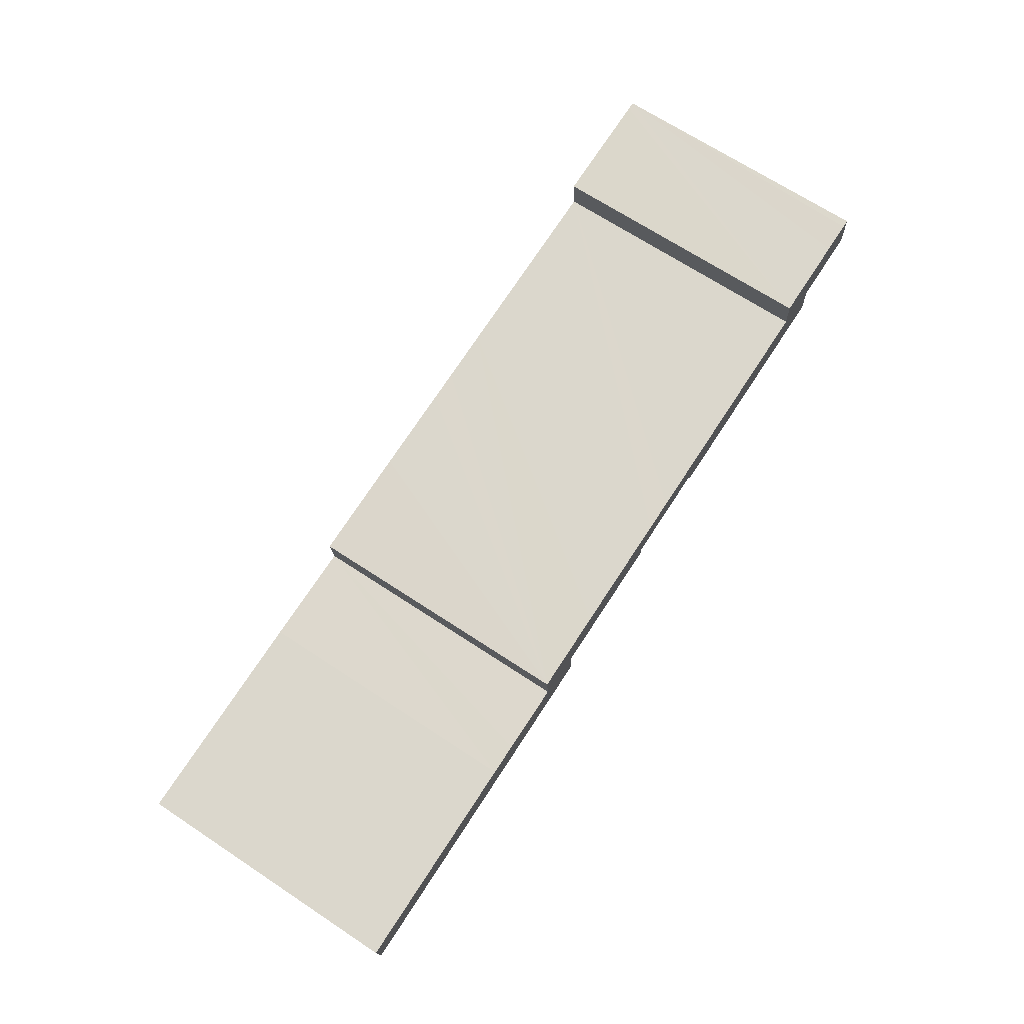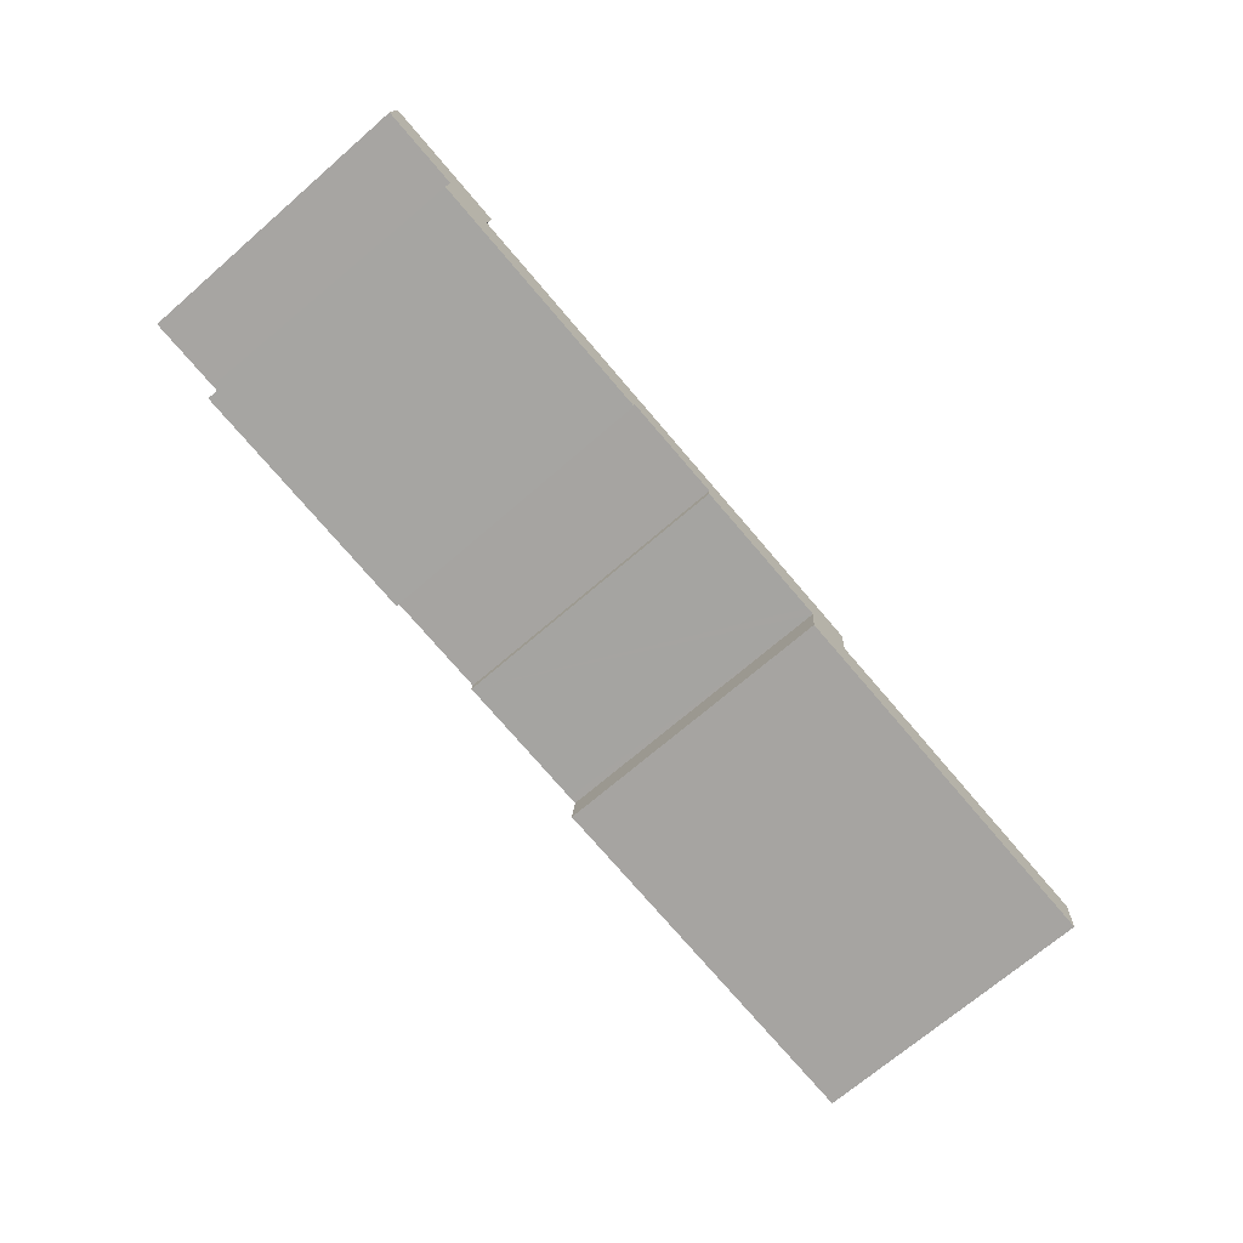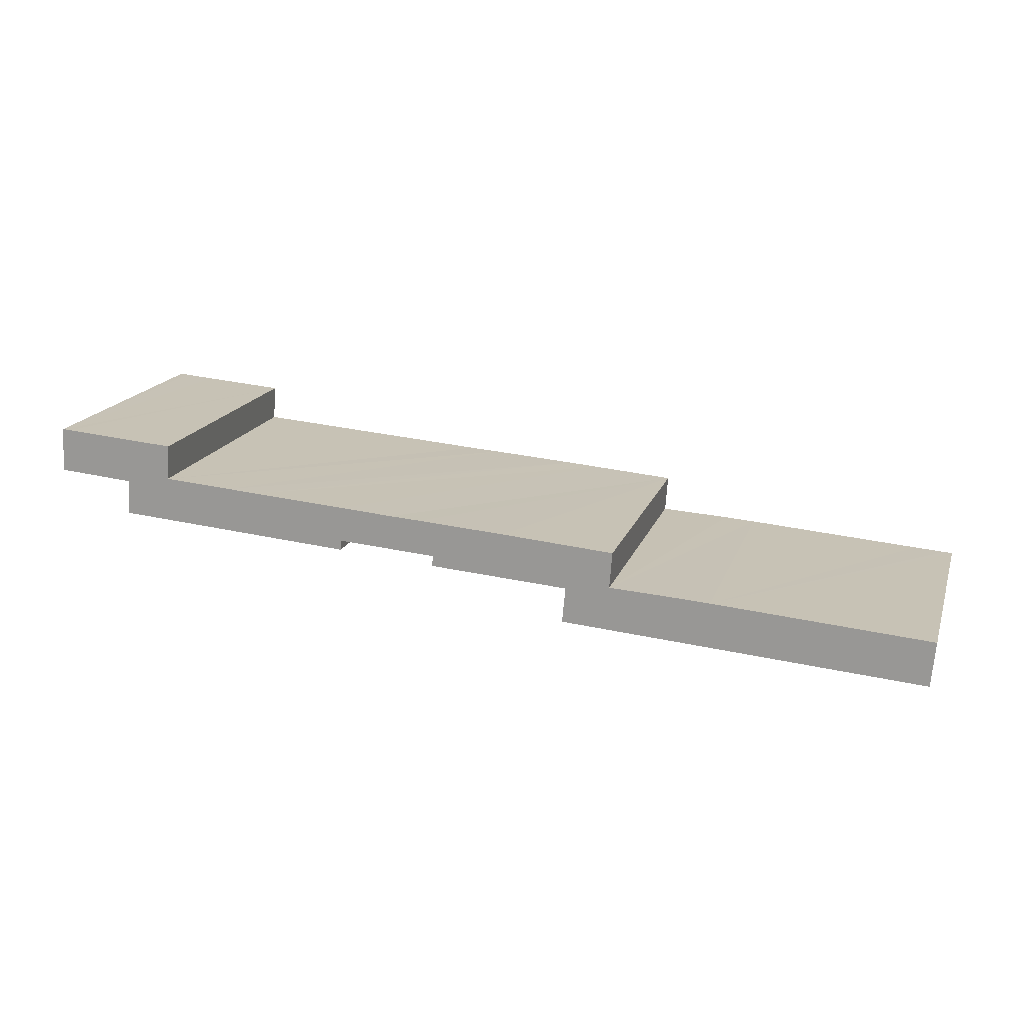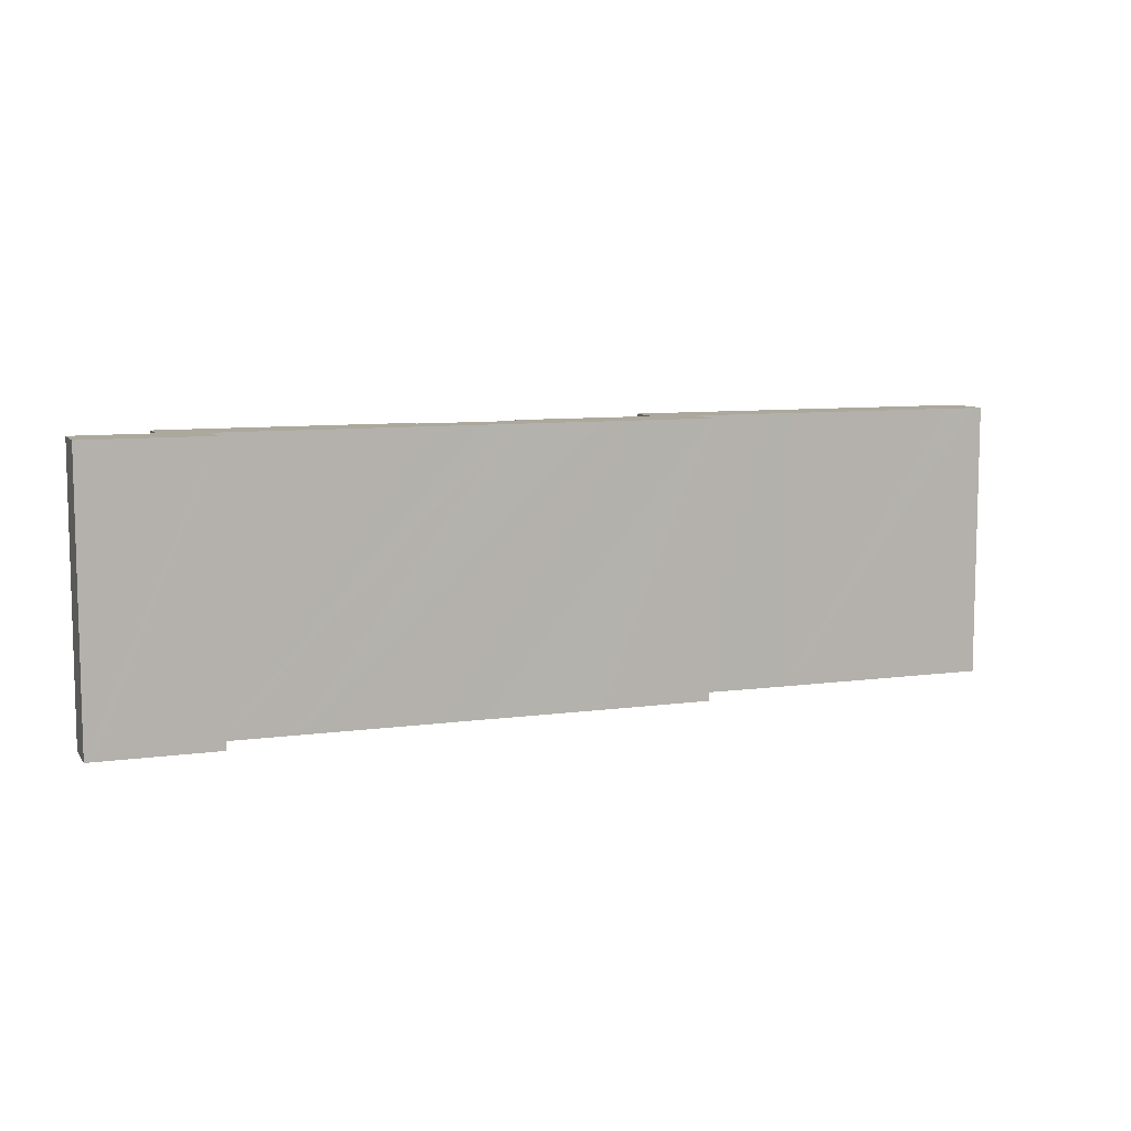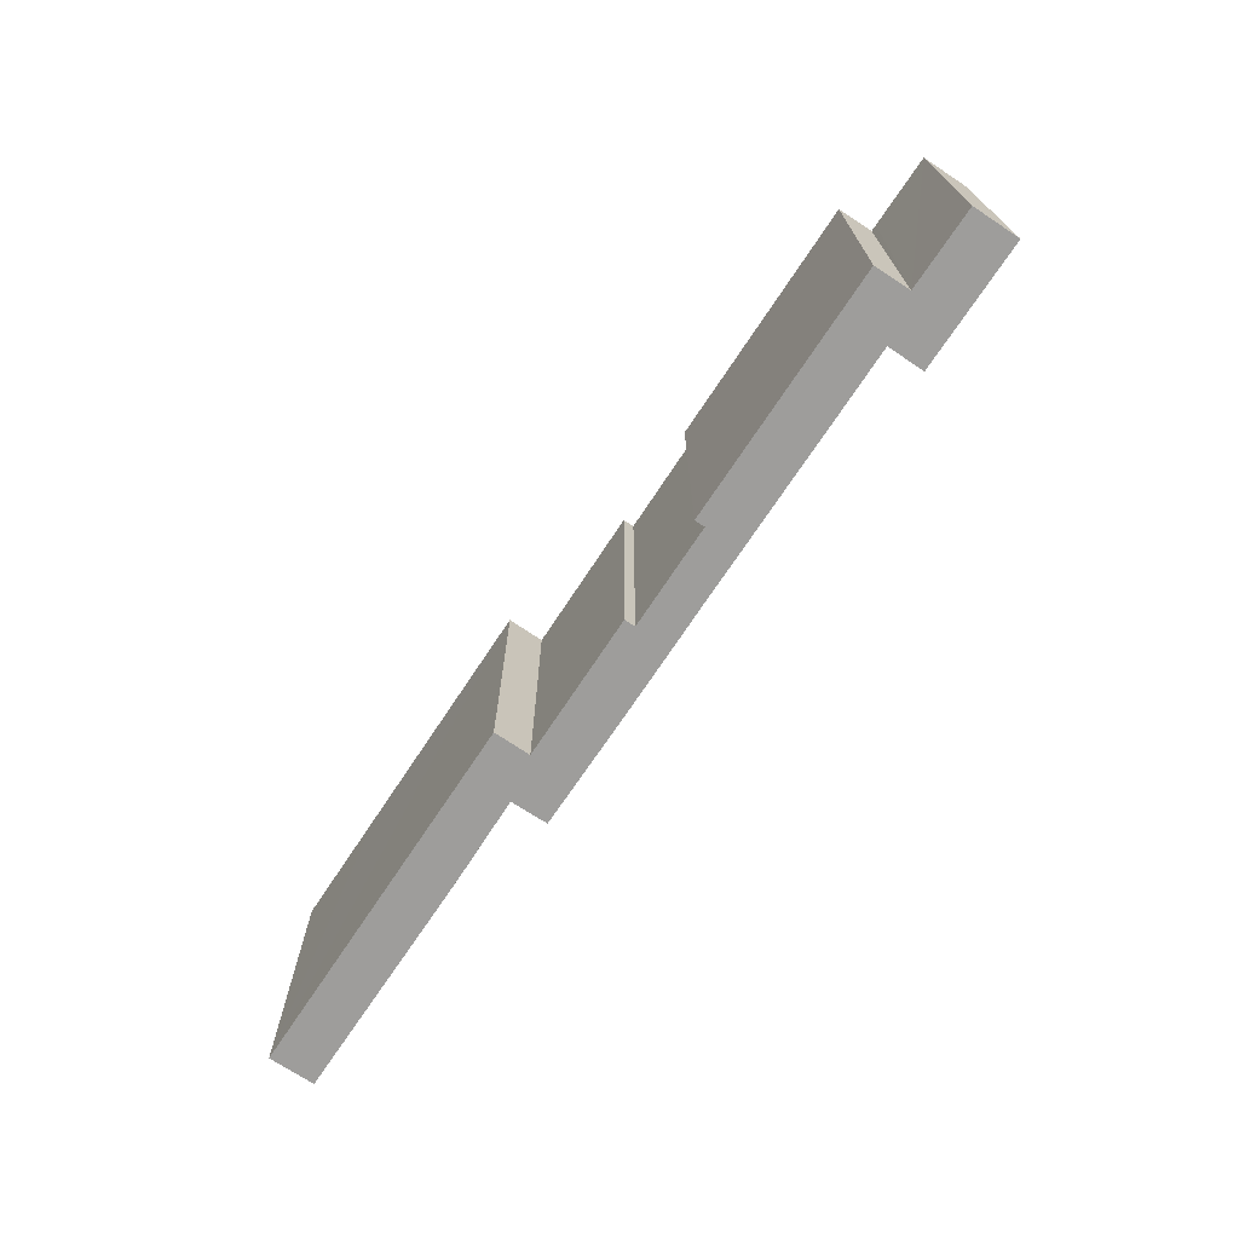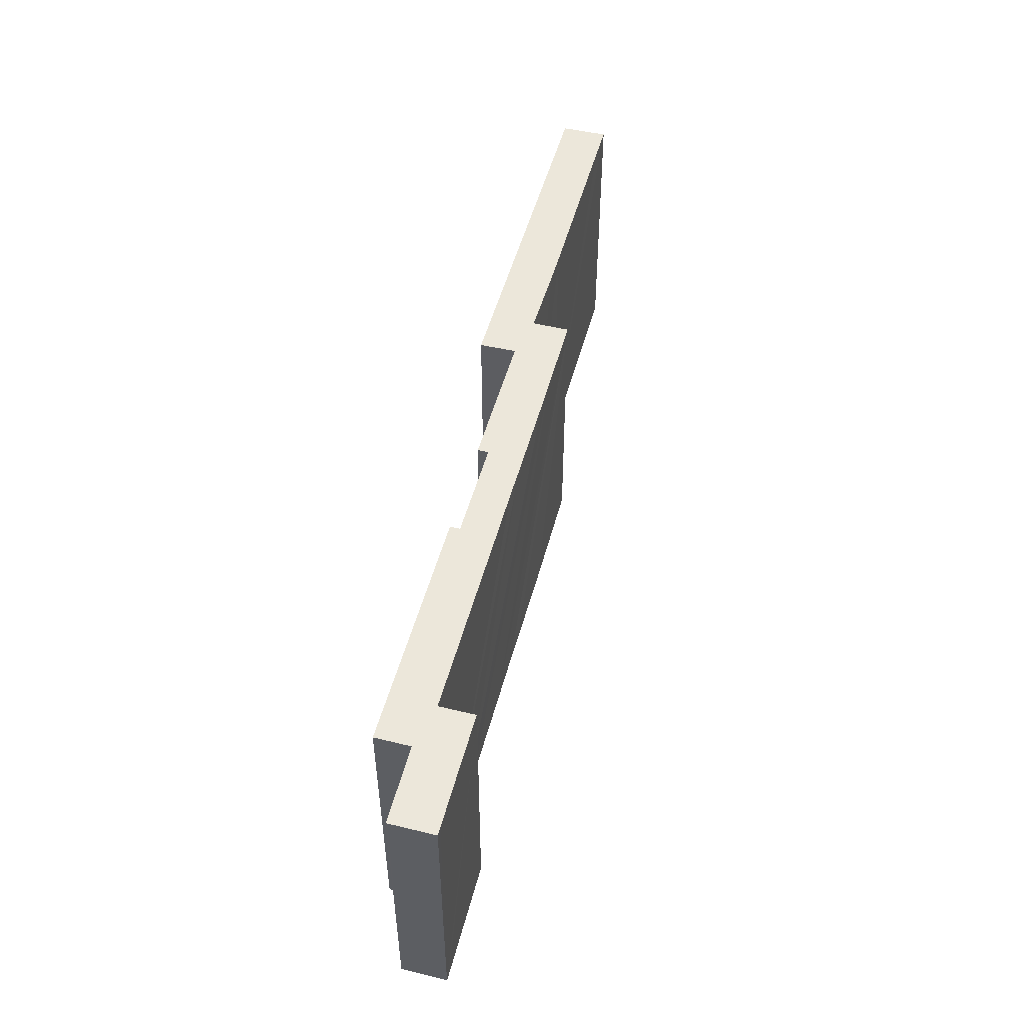
<metadata>
{"format":"obj","ext":"obj","renderer":"f3d","projection":"perspective","resolution":1024,"background":"white","views":[{"elev":68.8,"azim":123.4,"up":"+Z"},{"elev":-70.7,"azim":-49.2,"up":"+Z"},{"elev":17.3,"azim":16.3,"up":"+Z"},{"elev":8.5,"azim":-16.3,"up":"+Y"},{"elev":-70.6,"azim":-119.0,"up":"+Y"},{"elev":50.5,"azim":-70.8,"up":"+Y"}]}
</metadata>
<code>
v  12.38 9.219 -0.65
v  10.56 9.219 -1.693
v  10.63 9.219 -0.511
v  13.88 9.219 -1.938
v  13.42 9.219 -0.721
v  16.34 9.219 -0.938
v  13.85 9.219 -2.291
v  15.83 9.219 -2.436
v  18.29 9.219 -2.617
v  17.36 9.219 -1.021
v  20.12 9.219 -1.245
v  18.54 9.219 -2.635
v  18.52 9.219 -2.852
v  18.43 9.219 -3.825
v  20.03 9.219 -2.455
v  26.62 9.219 -4.448
v  22.36 9.219 -2.592
v  23.4 9.219 -2.663
v  26.74 9.219 -2.926
v  29.35 9.219 -3.13
v  30.53 9.219 -4.745
v  30.39 9.219 -3.208
v  30.66 9.219 -3.23
v  30.54 9.219 -4.658
v  0.374 9.219 1.484
v  0.003 9.219 0.045
v  0.113 9.219 1.502
v  0 9.219 5.645e-16
v  2.351 9.219 -0.202
v  1.406 9.219 1.397
v  4.188 9.219 1.177
v  2.566 9.219 -0.22
v  2.55 9.219 -0.442
v  2.482 9.219 -1.393
v  4.096 9.219 -0.008
v  10.54 9.219 -2.024
v  6.409 9.219 -0.185
v  7.442 9.219 -0.267
v  10.54 9.219 -1.931
v  30.66 1.978e-16 -3.23
v  30.53 2.905e-16 -4.745
v  30.54 2.852e-16 -4.658
v  10.56 1.037e-16 -1.693
v  10.54 1.239e-16 -2.024
v  10.54 1.182e-16 -1.931
v  4.188 -7.207e-17 1.177
v  4.096 4.899e-19 -0.008
v  20.12 7.623e-17 -1.245
v  20.03 1.503e-16 -2.455
v  18.43 2.342e-16 -3.825
v  26.62 2.724e-16 -4.448
v  18.54 1.613e-16 -2.635
v  18.29 1.602e-16 -2.617
v  15.83 1.492e-16 -2.436
v  13.85 1.403e-16 -2.291
v  13.88 1.187e-16 -1.938
v  2.482 8.53e-17 -1.393
v  2.566 1.347e-17 -0.22
v  0 0 0
v  2.351 1.237e-17 -0.202
v  18.52 1.746e-16 -2.852
v  2.55 2.706e-17 -0.442
v  0.113 -9.197e-17 1.502
v  0.003 -2.755e-18 0.045
v  0.374 -9.087e-17 1.484
v  1.406 -8.554e-17 1.397
v  6.409 1.133e-17 -0.185
v  7.442 1.635e-17 -0.267
v  10.63 3.129e-17 -0.511
v  12.38 3.98e-17 -0.65
v  13.42 4.415e-17 -0.721
v  16.34 5.744e-17 -0.938
v  17.36 6.252e-17 -1.021
v  23.4 1.631e-16 -2.663
v  22.36 1.587e-16 -2.592
v  30.39 1.964e-16 -3.208
v  26.74 1.792e-16 -2.926
v  29.35 1.917e-16 -3.13
g defaultobject
f 1 2 3
f 2 1 4
f 4 1 5
f 4 5 6
f 4 6 7
f 7 6 8
f 8 6 9
f 9 6 10
f 9 10 11
f 9 11 12
f 12 11 13
f 13 11 14
f 14 11 15
f 14 15 16
f 16 15 17
f 16 17 18
f 16 18 19
f 16 19 20
f 16 20 21
f 21 20 22
f 21 22 23
f 21 23 24
f 25 26 27
f 26 25 28
f 28 25 29
f 29 25 30
f 29 30 31
f 29 31 32
f 32 31 33
f 33 31 34
f 34 31 35
f 34 35 36
f 36 35 37
f 36 37 38
f 36 38 3
f 36 3 39
f 39 3 2
f 40 24 23
f 24 40 21
f 21 40 41
f 41 40 42
f 43 39 2
f 39 43 36
f 36 43 44
f 44 43 45
f 46 35 31
f 35 46 47
f 48 15 11
f 15 48 49
f 41 16 21
f 16 41 14
f 14 41 50
f 50 41 51
f 52 9 12
f 9 52 8
f 8 52 7
f 7 52 53
f 7 53 54
f 7 54 55
f 56 2 4
f 2 56 43
f 44 34 36
f 34 44 57
f 58 29 32
f 29 58 28
f 28 58 59
f 59 58 60
f 50 13 14
f 13 50 12
f 12 50 52
f 52 50 61
f 55 4 7
f 4 55 56
f 57 33 34
f 33 57 32
f 32 57 58
f 58 57 62
f 59 26 28
f 26 59 27
f 27 59 63
f 63 59 64
f 63 25 27
f 25 63 30
f 30 63 31
f 31 63 65
f 31 65 46
f 46 65 66
f 47 37 35
f 37 47 38
f 38 47 3
f 3 47 1
f 1 47 5
f 5 47 67
f 5 67 6
f 6 67 68
f 6 68 10
f 10 68 69
f 10 69 11
f 11 69 70
f 11 70 71
f 11 71 72
f 11 72 73
f 11 73 48
f 49 17 15
f 17 49 18
f 18 49 74
f 74 49 75
f 74 19 18
f 19 74 20
f 20 74 22
f 22 74 23
f 23 74 76
f 23 76 40
f 76 74 77
f 76 77 78
f 64 65 63
f 65 64 59
f 65 59 60
f 65 60 66
f 66 60 46
f 46 60 58
f 46 58 62
f 46 62 57
f 46 57 47
f 47 57 44
f 47 44 67
f 67 44 68
f 68 44 69
f 69 44 45
f 69 45 43
f 43 70 69
f 70 43 56
f 70 56 71
f 71 56 72
f 72 56 55
f 72 55 54
f 72 54 53
f 72 53 73
f 73 53 48
f 48 53 52
f 48 52 61
f 48 61 50
f 48 50 49
f 49 50 51
f 49 51 75
f 75 51 74
f 74 51 77
f 77 51 78
f 78 51 41
f 78 41 76
f 76 41 40
f 40 41 42

</code>
